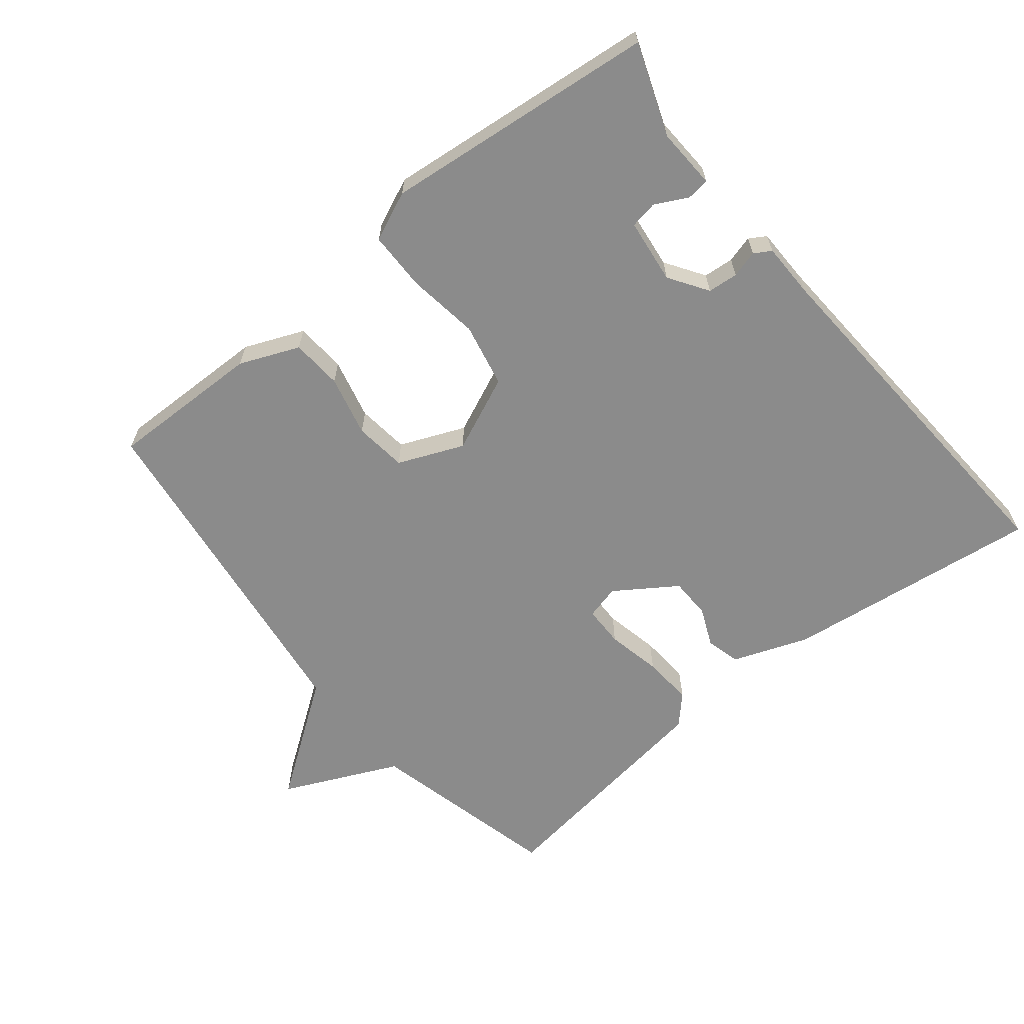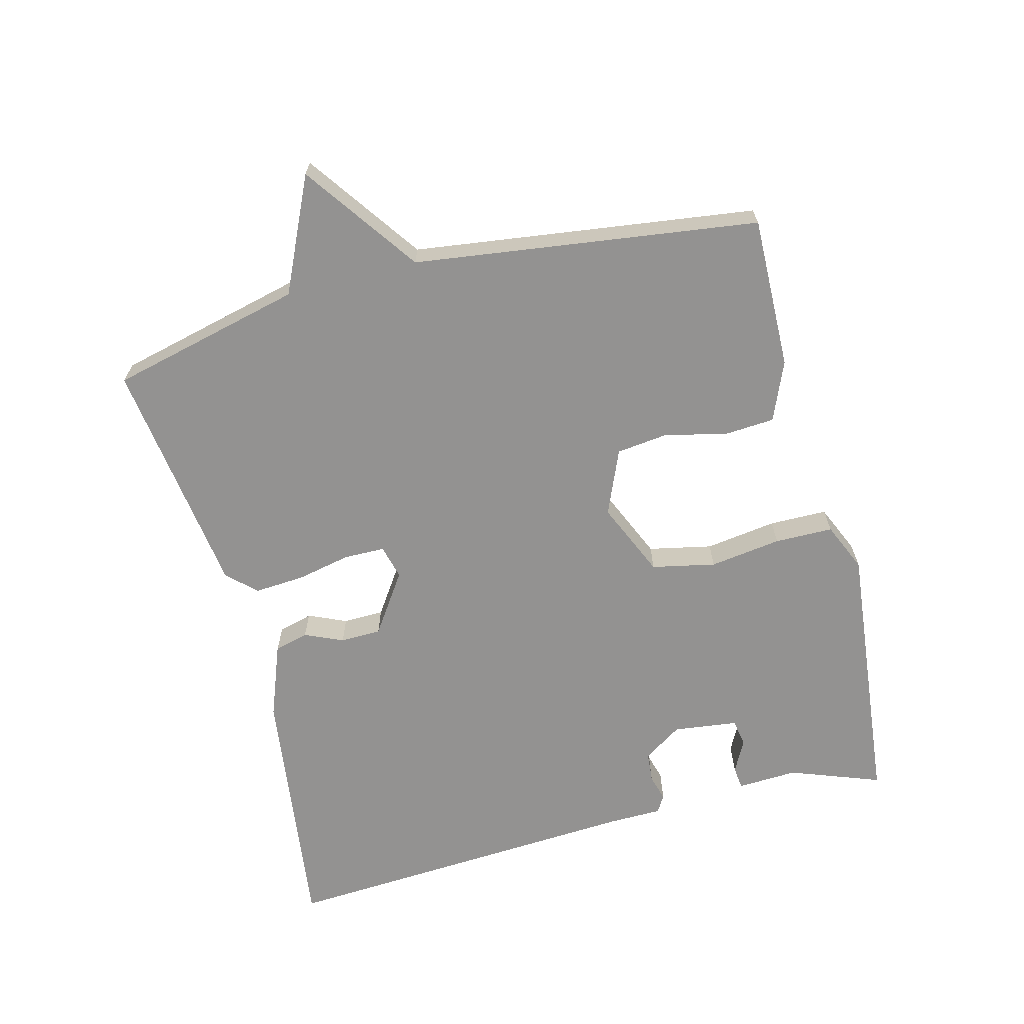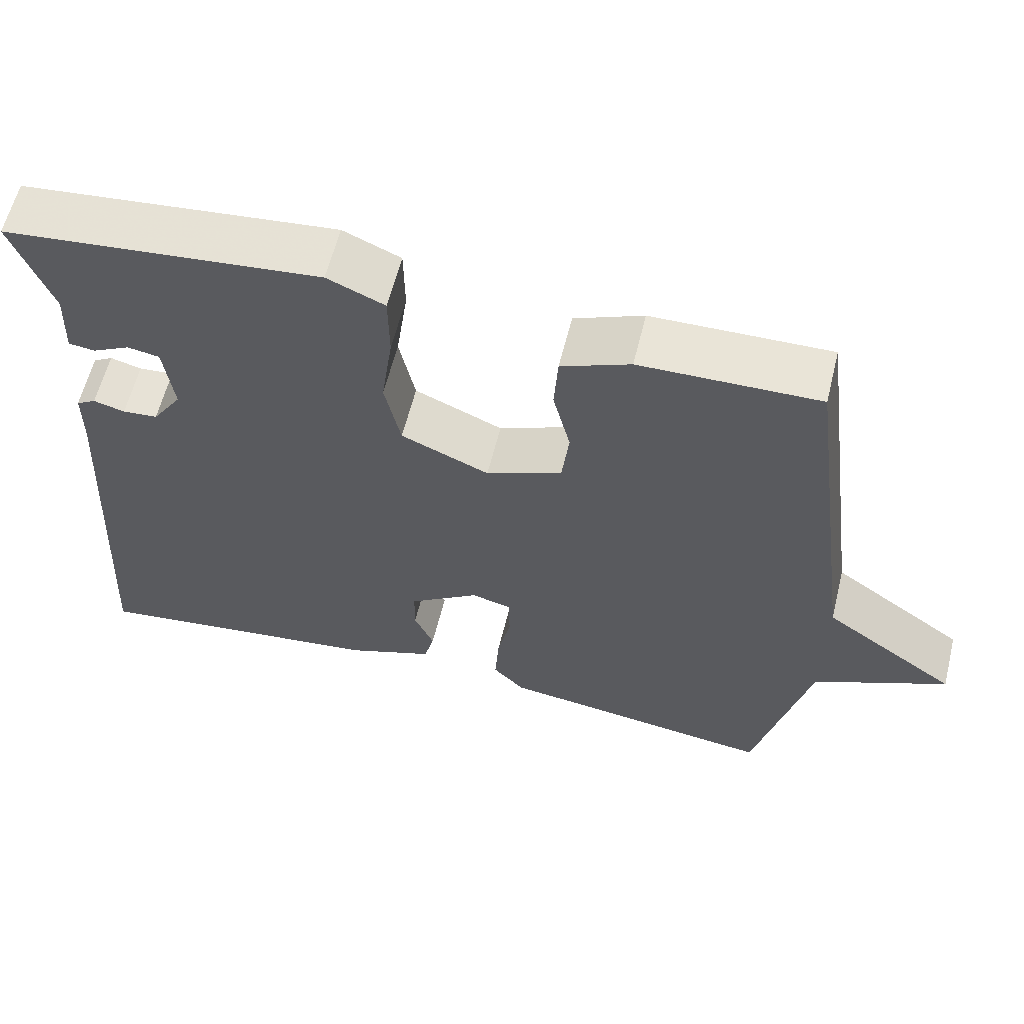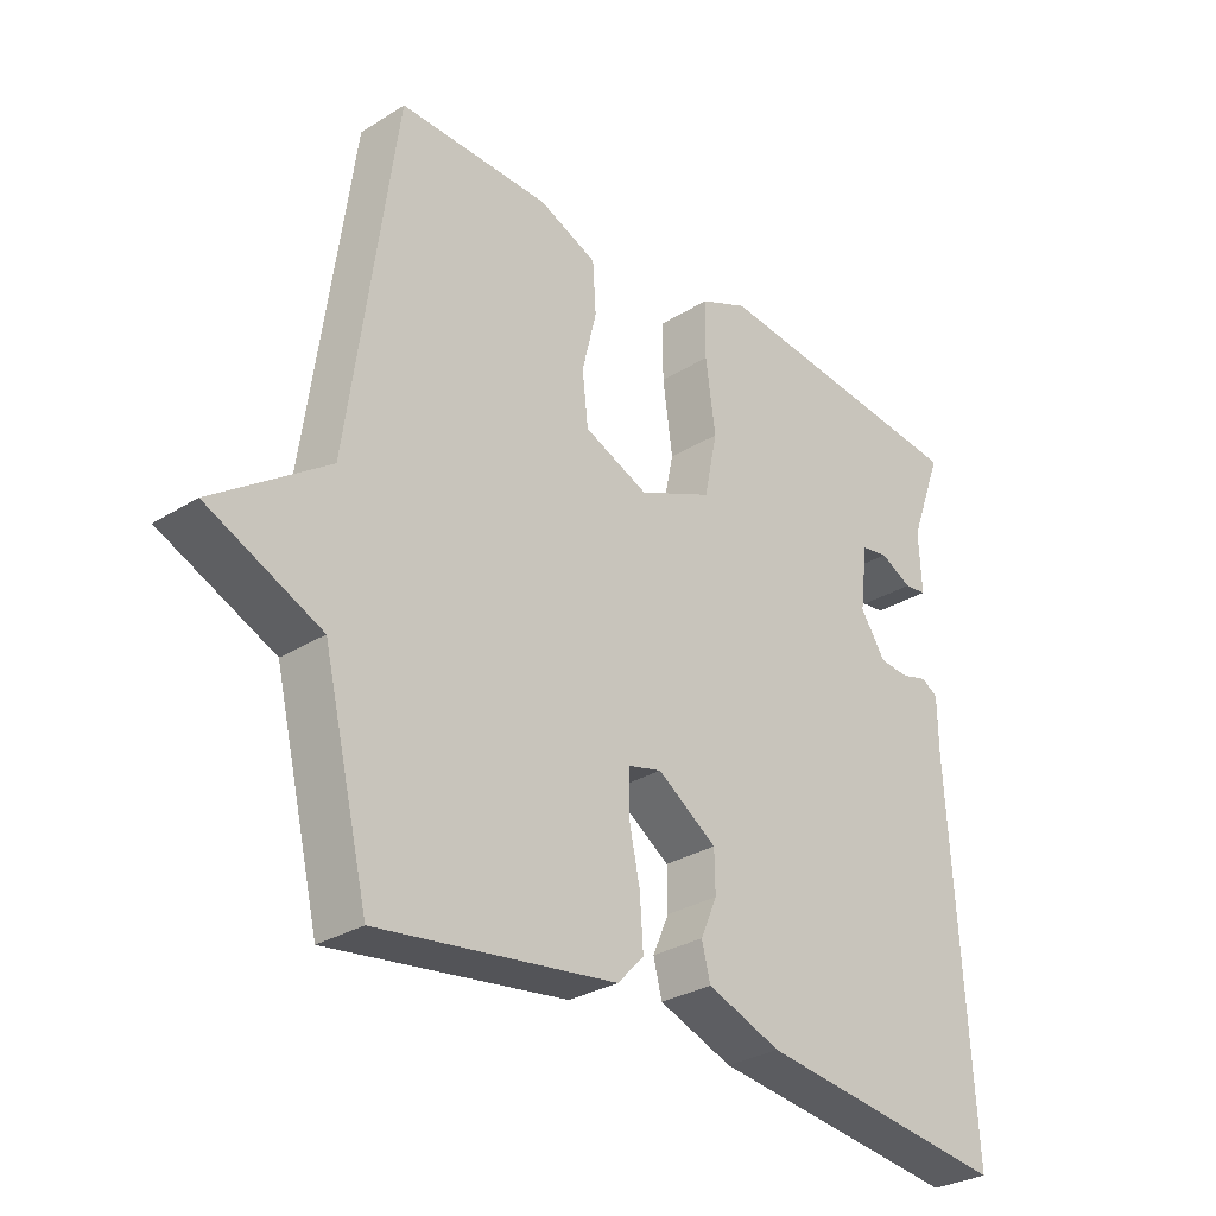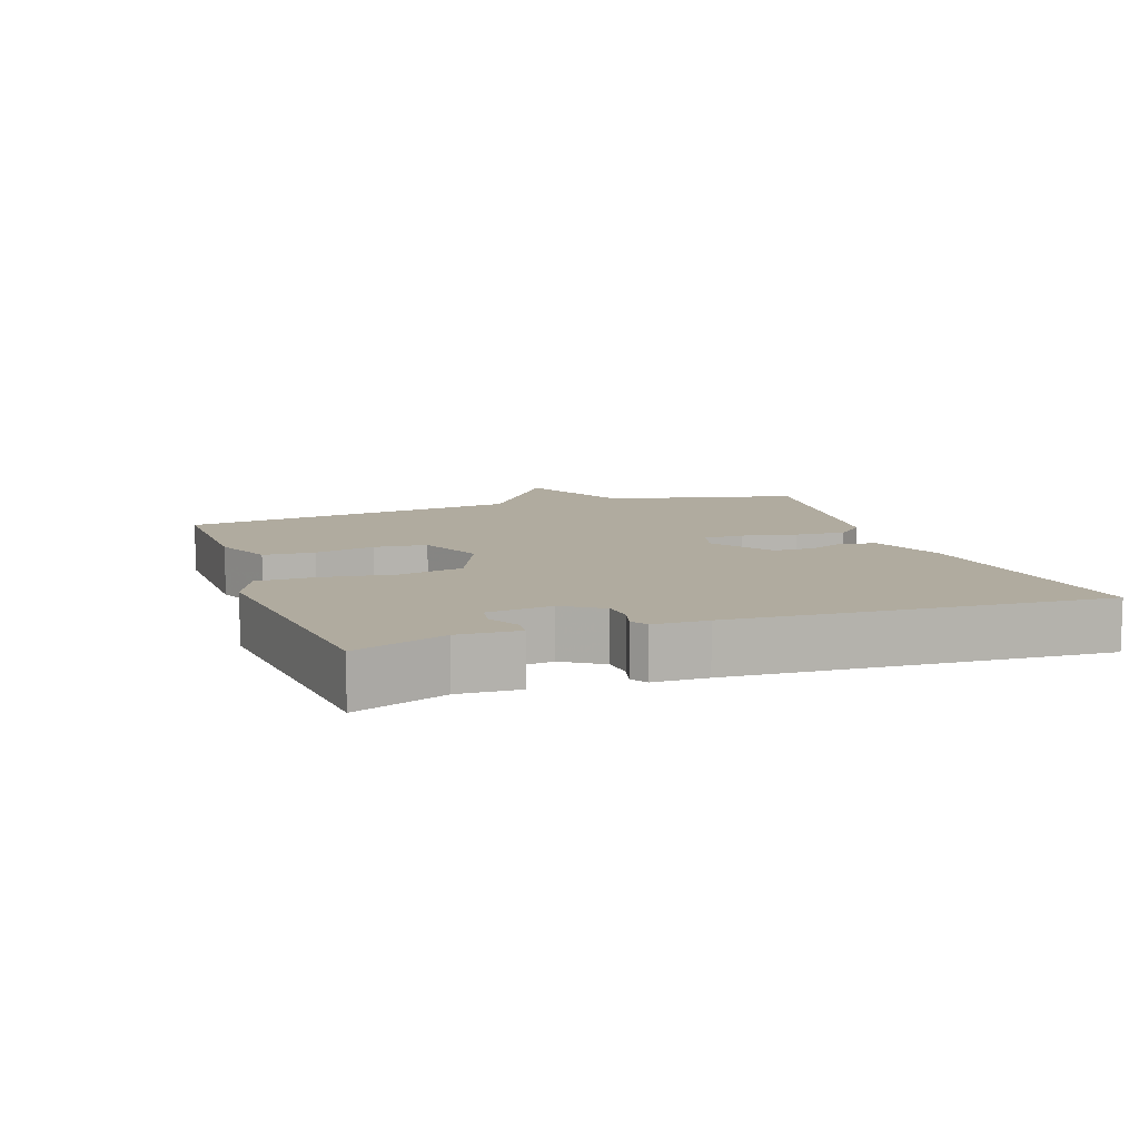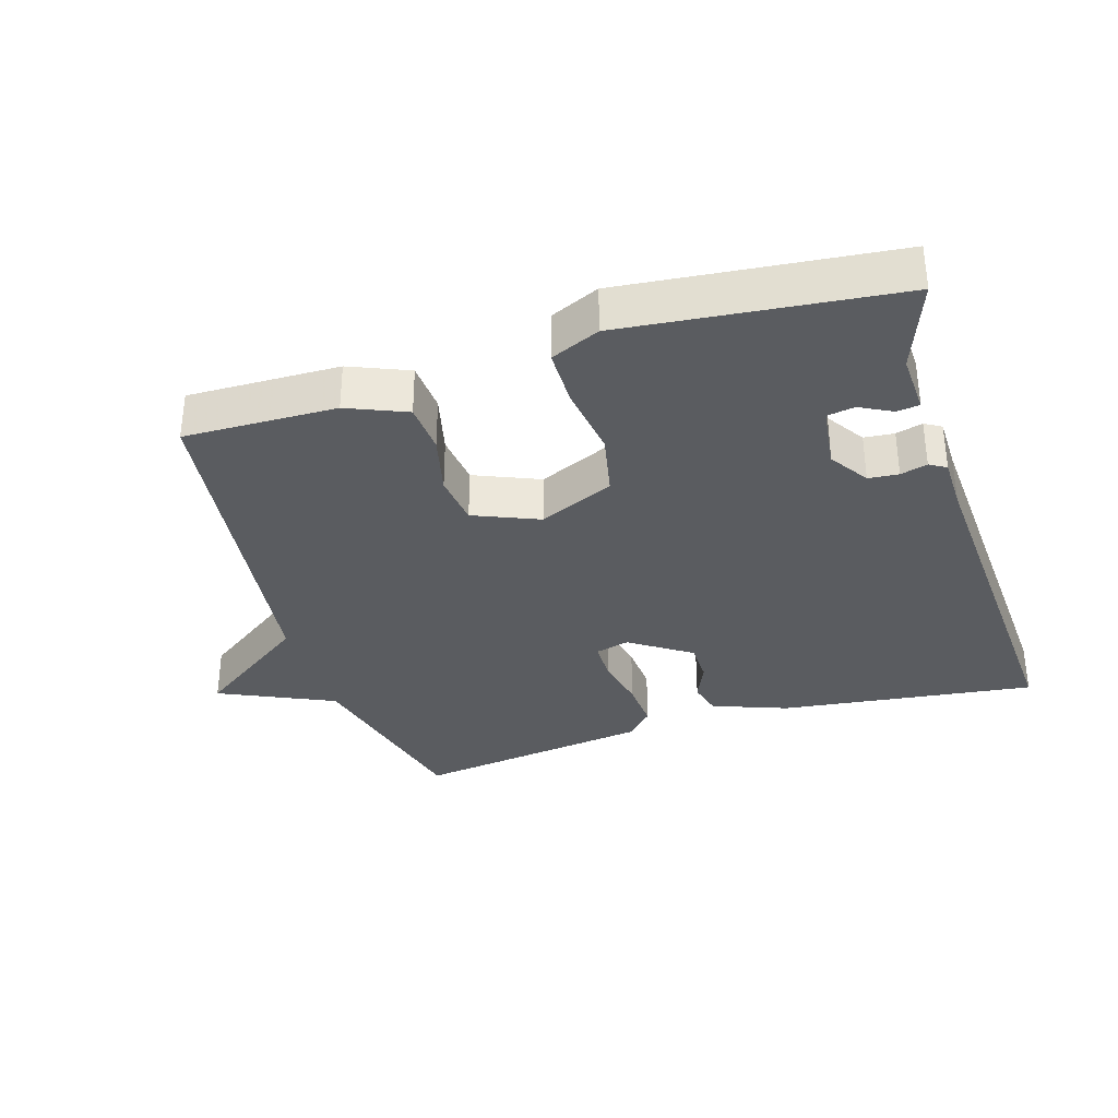
<metadata>
{"format":"obj","ext":"obj","renderer":"f3d","projection":"perspective","resolution":1024,"background":"white","views":[{"elev":-63.8,"azim":39.1,"up":"+Y"},{"elev":-66.4,"azim":-75.5,"up":"+Y"},{"elev":60.6,"azim":-166.1,"up":"+Z"},{"elev":-29.9,"azim":-47.7,"up":"+Z"},{"elev":9.7,"azim":70.8,"up":"+Y"},{"elev":-33.9,"azim":17.3,"up":"+Y"}]}
</metadata>
<code>
v -0.5 0.07 -0.5
v -0.569 0.07 -0.213
v -0.74 0.07 -0.134
v -0.569 0.07 -0.013
v -0.5 0.07 0.5
v -0.273 0.07 0.495
v -0.185 0.07 0.458
v -0.18 0.07 0.382
v -0.202 0.07 0.292
v -0.193 0.07 0.214
v -0.096 0.07 0.173
v 0.016 0.07 0.222
v 0.036 0.07 0.317
v 0.021 0.07 0.424
v 0.022 0.07 0.511
v 0.095 0.07 0.543
v 0.5 0.07 0.5
v 0.45 0.07 0.365
v 0.454 0.07 0.275
v 0.42 0.07 0.271
v 0.372 0.07 0.296
v 0.331 0.07 0.289
v 0.319 0.07 0.193
v 0.357 0.07 0.135
v 0.402 0.07 0.131
v 0.442 0.07 0.142
v 0.467 0.07 0.127
v 0.468 0.07 0.047
v 0.5 0.07 -0.5
v 0.118 0.07 -0.451
v 0.006 0.07 -0.409
v -0.007 0.07 -0.358
v 0.018 0.07 -0.301
v 0.017 0.07 -0.24
v -0.073 0.07 -0.179
v -0.124 0.07 -0.192
v -0.125 0.07 -0.253
v -0.108 0.07 -0.334
v -0.103 0.07 -0.409
v -0.143 0.07 -0.451
v -0.5 0 -0.5
v -0.569 0 -0.213
v -0.74 0 -0.134
v -0.569 0 -0.013
v -0.5 0 0.5
v -0.273 0 0.495
v -0.185 0 0.458
v -0.18 0 0.382
v -0.202 0 0.292
v -0.193 0 0.214
v -0.096 0 0.173
v 0.016 0 0.222
v 0.036 0 0.317
v 0.021 0 0.424
v 0.022 0 0.511
v 0.095 0 0.543
v 0.5 0 0.5
v 0.45 0 0.365
v 0.454 0 0.275
v 0.42 0 0.271
v 0.372 0 0.296
v 0.331 0 0.289
v 0.319 0 0.193
v 0.357 0 0.135
v 0.402 0 0.131
v 0.442 0 0.142
v 0.467 0 0.127
v 0.468 0 0.047
v 0.5 0 -0.5
v 0.118 0 -0.451
v 0.006 0 -0.409
v -0.007 0 -0.358
v 0.018 0 -0.301
v 0.017 0 -0.24
v -0.073 0 -0.179
v -0.124 0 -0.192
v -0.125 0 -0.253
v -0.108 0 -0.334
v -0.103 0 -0.409
v -0.143 0 -0.451
f 40 1 2
f 39 40 2
f 38 39 2
f 37 38 2
f 2 3 4
f 37 2 4
f 36 37 4
f 35 36 4 5
f 34 35 5
f 31 32 33
f 30 31 33
f 29 30 33
f 28 29 33
f 28 33 34
f 27 28 34
f 26 27 34
f 25 26 34
f 24 25 34
f 23 24 34
f 22 23 34
f 18 19 20 21
f 18 21 22
f 17 18 22
f 16 17 22
f 15 16 22
f 14 15 22
f 13 14 22
f 12 13 22 34
f 7 8 9
f 6 7 9
f 5 6 9
f 5 9 10
f 34 5 10
f 11 12 34
f 10 11 34
f 42 41 80
f 42 80 79
f 42 79 78
f 42 78 77
f 44 43 42
f 44 42 77
f 44 77 76
f 45 44 76 75
f 45 75 74
f 73 72 71
f 73 71 70
f 73 70 69
f 73 69 68
f 74 73 68
f 74 68 67
f 74 67 66
f 74 66 65
f 74 65 64
f 74 64 63
f 74 63 62
f 61 60 59 58
f 62 61 58
f 62 58 57
f 62 57 56
f 62 56 55
f 62 55 54
f 62 54 53
f 74 62 53 52
f 49 48 47
f 49 47 46
f 49 46 45
f 50 49 45
f 50 45 74
f 74 52 51
f 74 51 50
f 1 41 42 2
f 2 42 43 3
f 3 43 44 4
f 4 44 45 5
f 5 45 46 6
f 6 46 47 7
f 7 47 48 8
f 8 48 49 9
f 9 49 50 10
f 10 50 51 11
f 11 51 52 12
f 12 52 53 13
f 13 53 54 14
f 14 54 55 15
f 15 55 56 16
f 16 56 57 17
f 17 57 58 18
f 18 58 59 19
f 19 59 60 20
f 20 60 61 21
f 21 61 62 22
f 22 62 63 23
f 23 63 64 24
f 24 64 65 25
f 25 65 66 26
f 26 66 67 27
f 27 67 68 28
f 28 68 69 29
f 29 69 70 30
f 30 70 71 31
f 31 71 72 32
f 32 72 73 33
f 33 73 74 34
f 34 74 75 35
f 35 75 76 36
f 36 76 77 37
f 37 77 78 38
f 38 78 79 39
f 39 79 80 40
f 40 80 41 1

</code>
